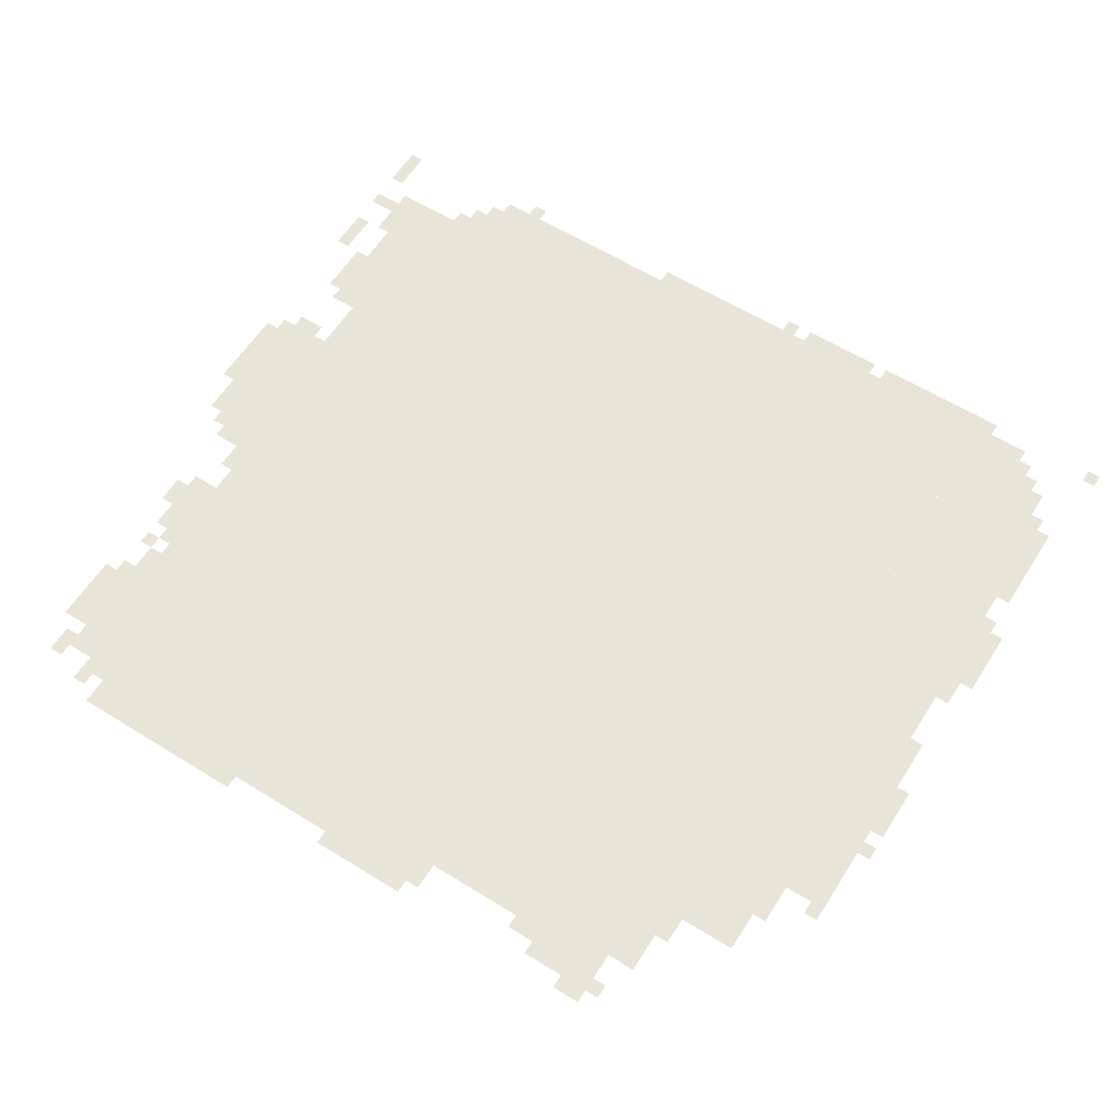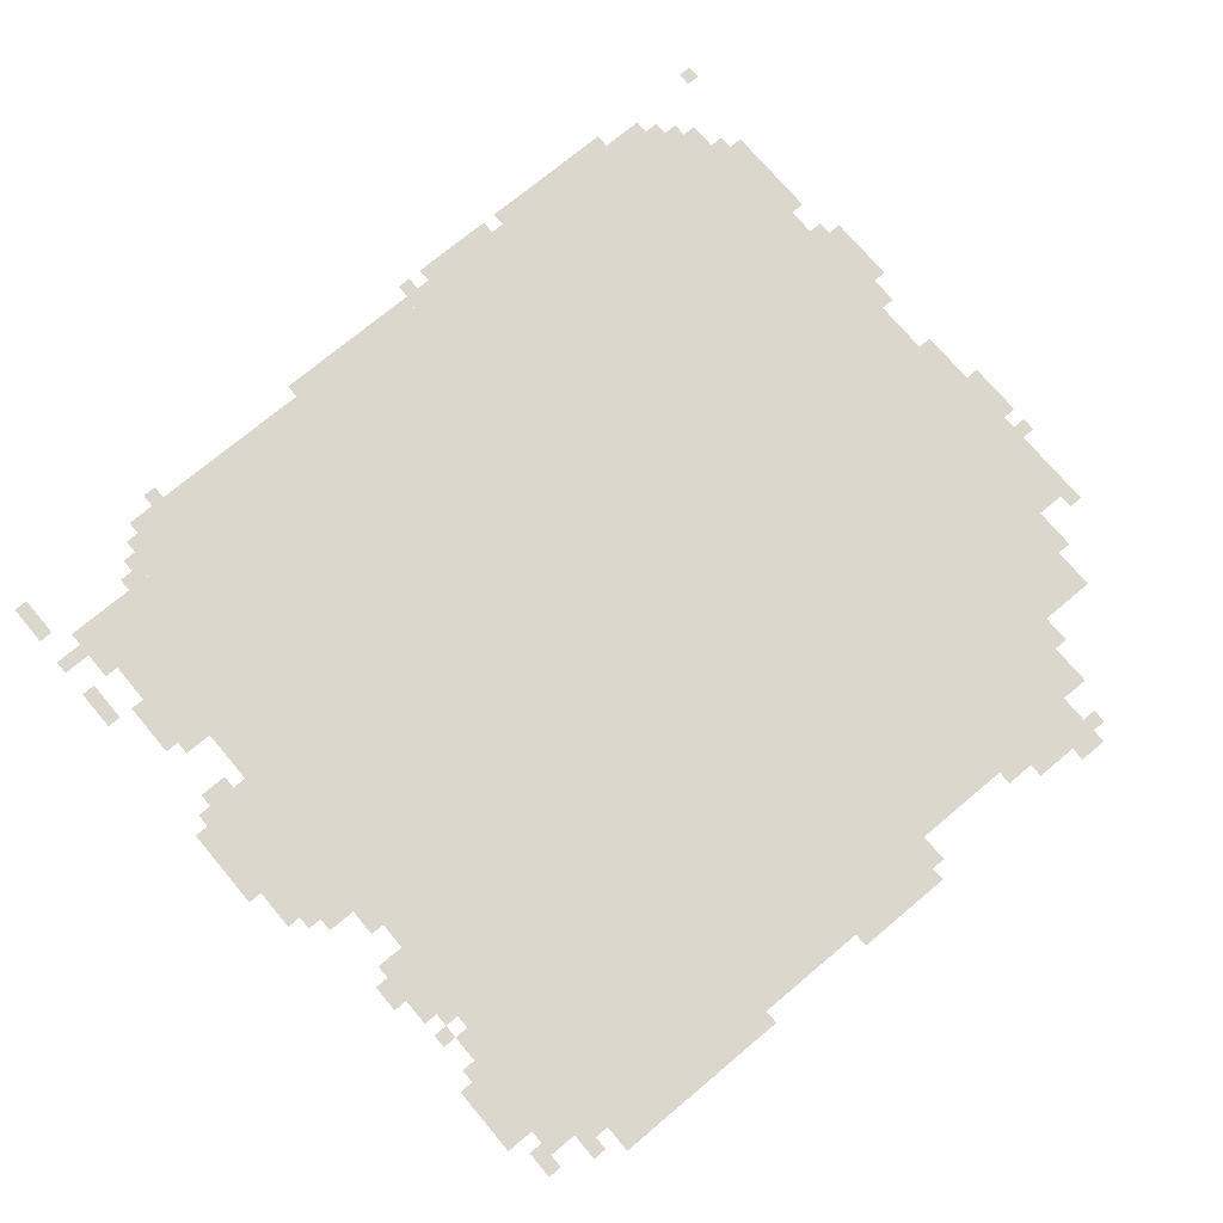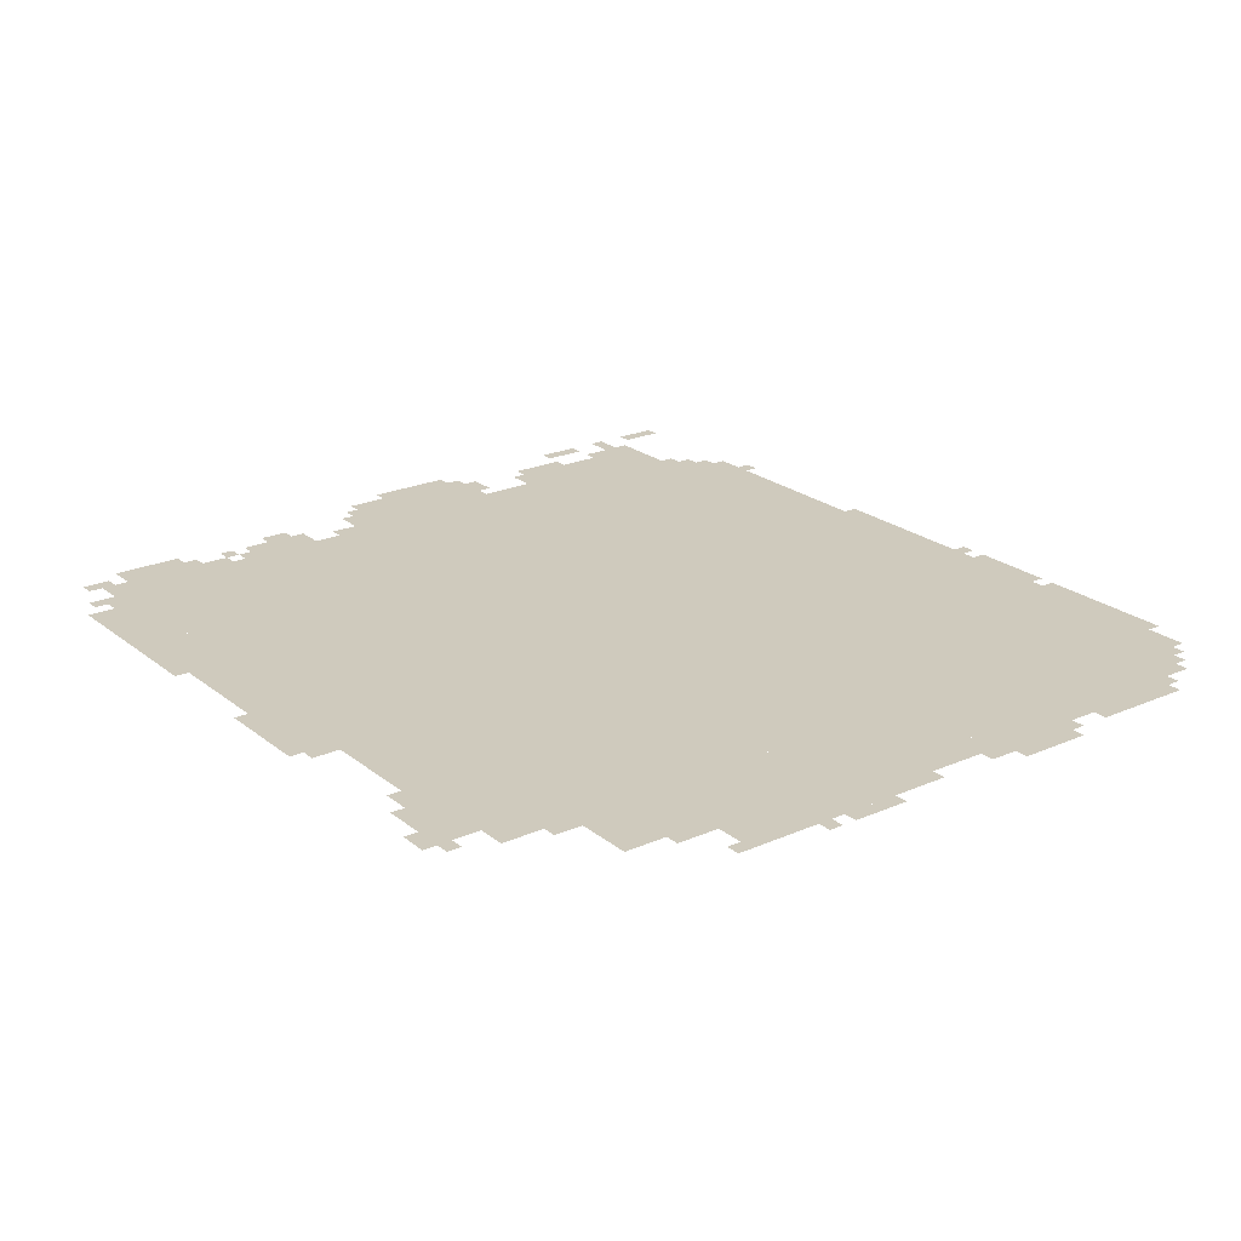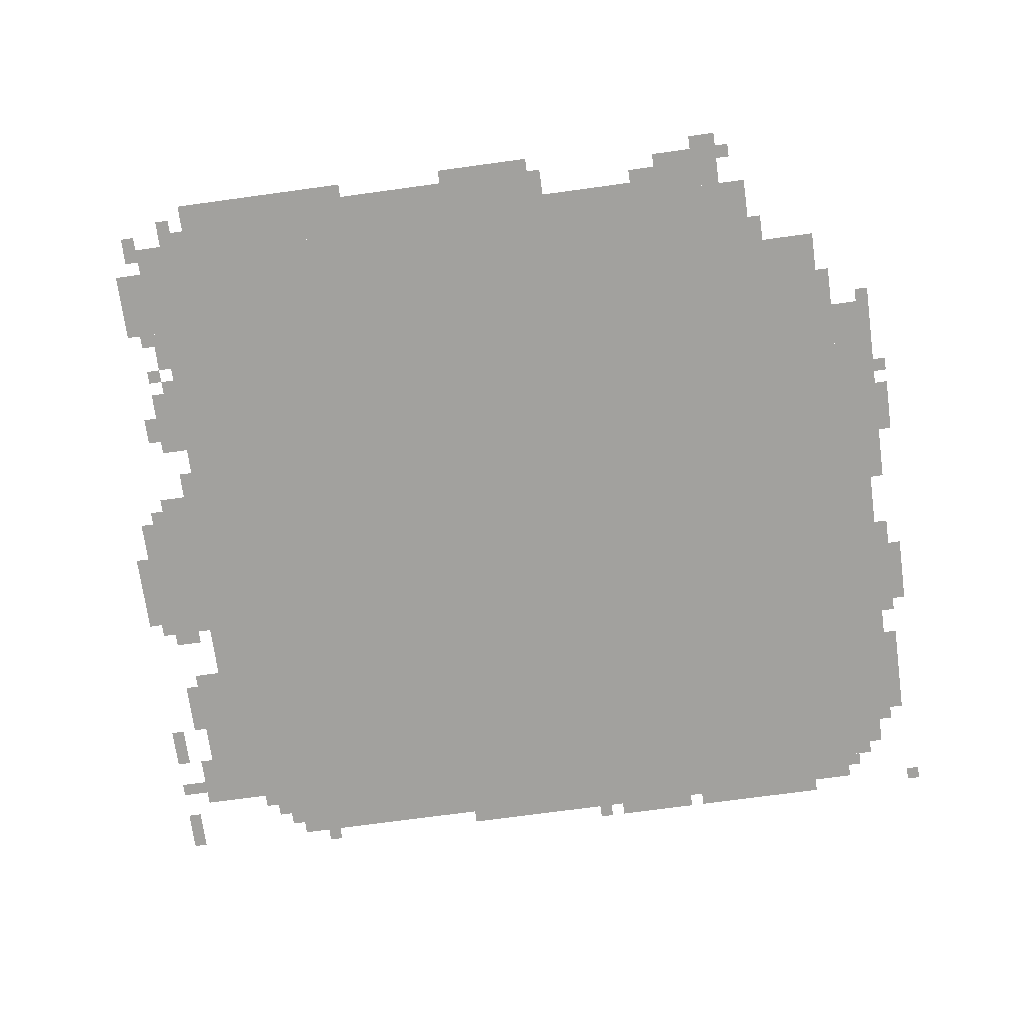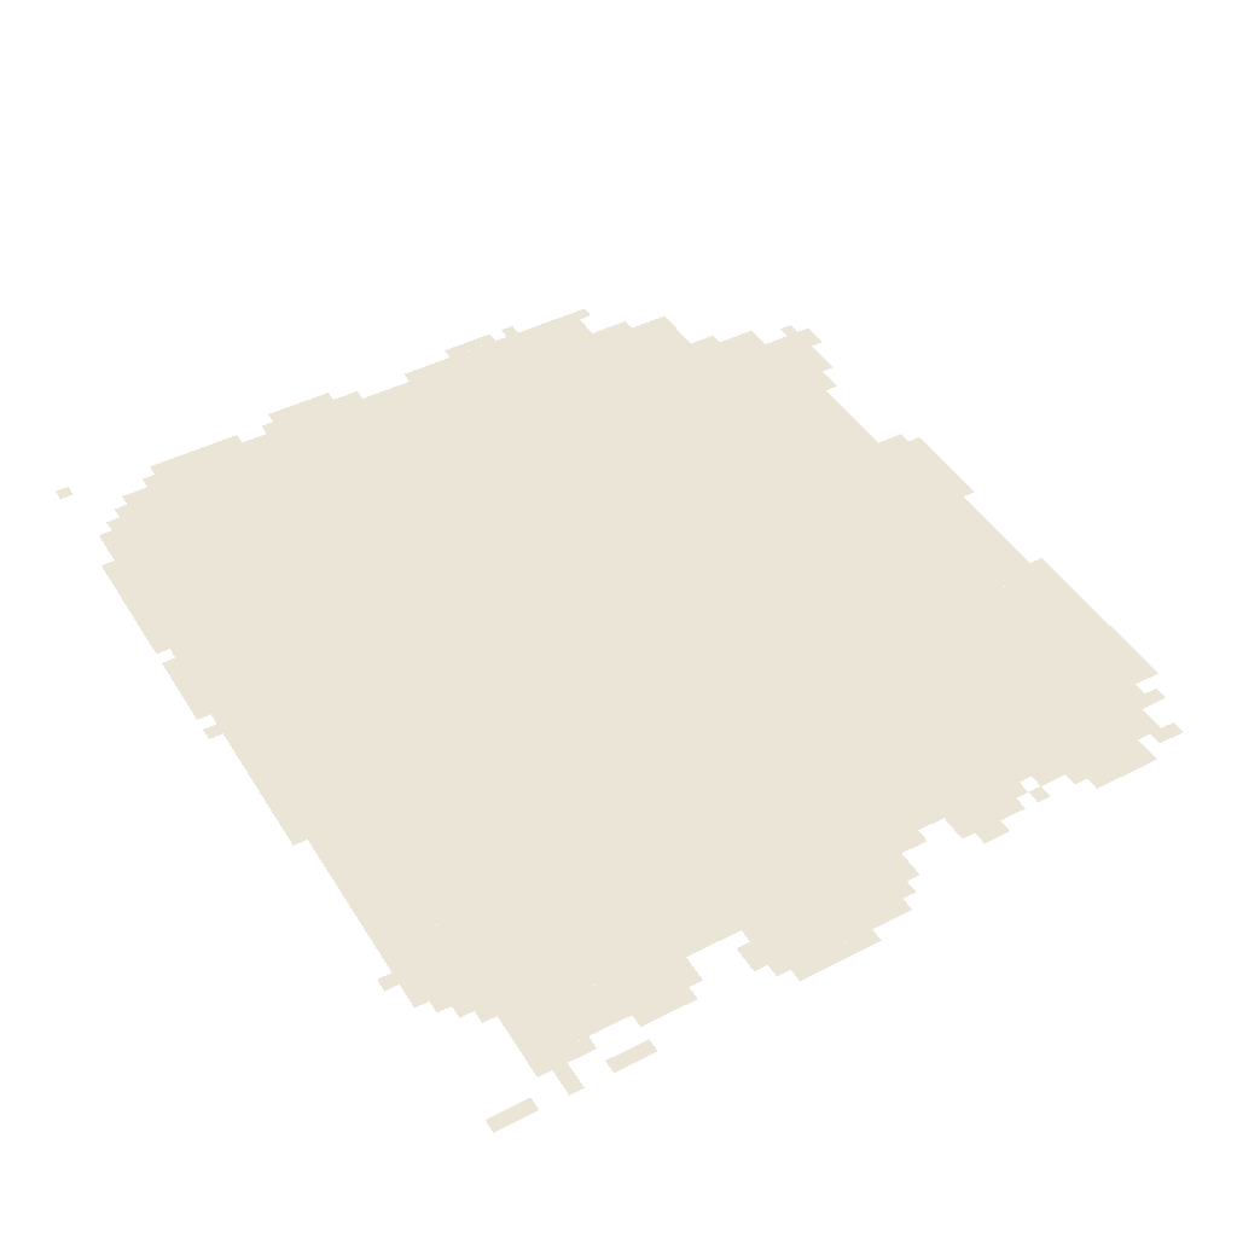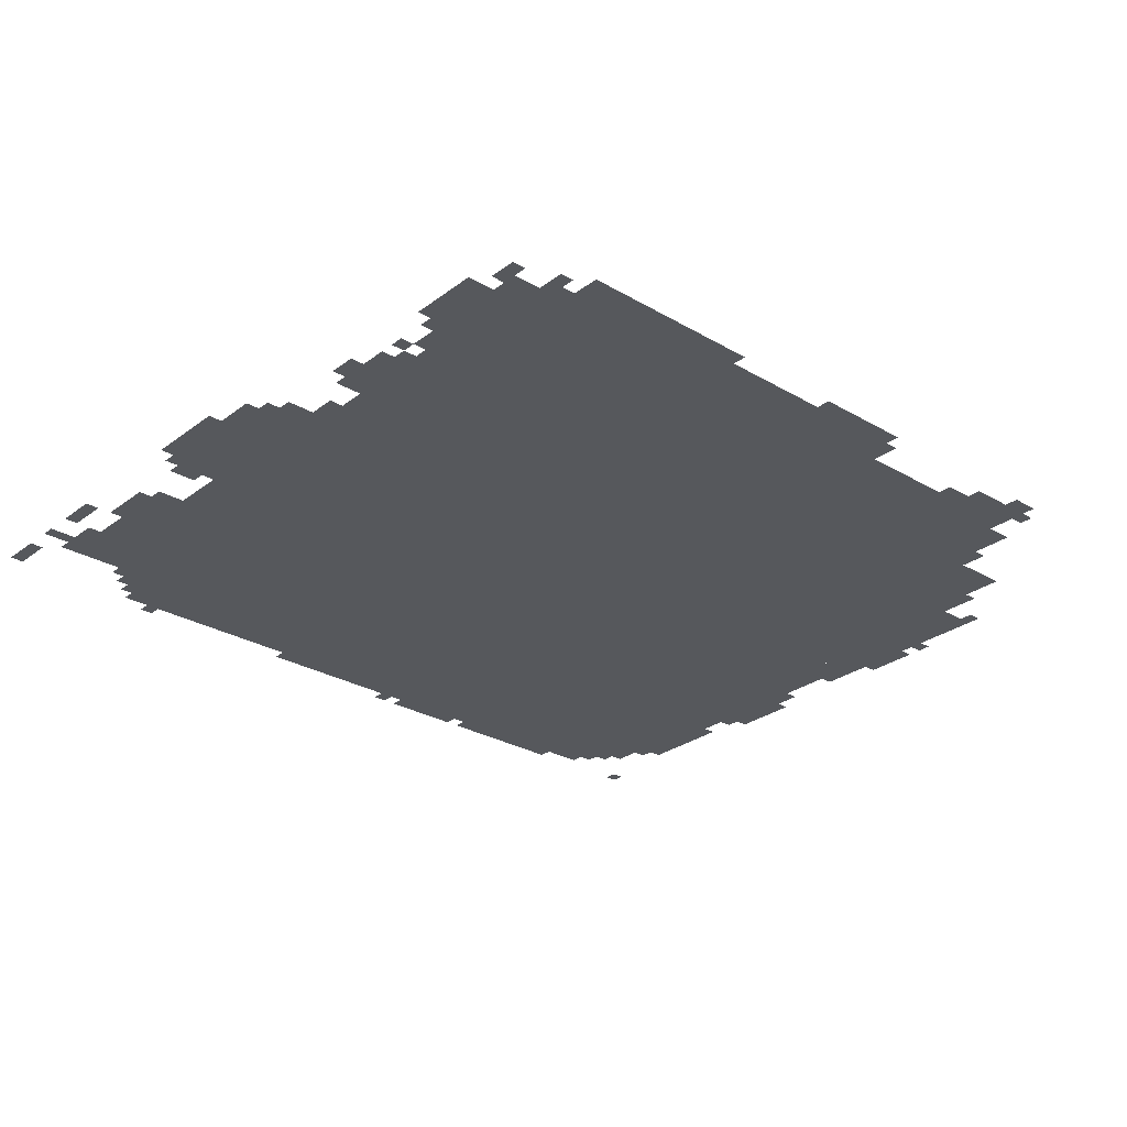
<metadata>
{"format":"obj","ext":"obj","renderer":"f3d","projection":"perspective","resolution":1024,"background":"white","views":[{"elev":60.2,"azim":-147.6,"up":"+Z"},{"elev":73.3,"azim":140.0,"up":"+Z"},{"elev":22.8,"azim":-126.9,"up":"+Z"},{"elev":-72.1,"azim":-172.2,"up":"+Z"},{"elev":45.7,"azim":59.7,"up":"+Z"},{"elev":-28.1,"azim":138.5,"up":"+Z"}]}
</metadata>
<code>
g saiwasituoboer_2-mesh
v -192 195 0
v -192 1731 0
v -1728 1731 0
v -1728 195 0
v -1728 771 0
v -1728 1475 0
v -1920 1475 0
v -1920 771 0
v -1728 99 0
v -1728 771 0
v -1920 771 0
v -1920 99 0
v -1024 67 0
v -1024 195 0
v -1728 195 0
v -1728 67 0
v -320 67 0
v -320 195 0
v -1024 195 0
v -1024 67 0
v -32 707 0
v -32 1027 0
v -192 1027 0
v -192 707 0
v -288 1731 0
v -288 1827 0
v -768 1827 0
v -768 1731 0
v -768 1731 0
v -768 1827 0
v -1216 1827 0
v -1216 1731 0
v -1920 1123 0
v -1920 1379 0
v -2016 1379 0
v -2016 1123 0
v -1920 547 0
v -1920 899 0
v -1984 899 0
v -1984 547 0
v -1920 195 0
v -1920 547 0
v -1984 547 0
v -1984 195 0
v -1920 899 0
v -1920 1123 0
v -2016 1123 0
v -2016 899 0
v -96 195 0
v -96 387 0
v -192 387 0
v -192 195 0
v -96 387 0
v -96 579 0
v -192 579 0
v -192 387 0
v -800 35 0
v -800 67 0
v -1344 67 0
v -1344 35 0
v -1344 35 0
v -1344 67 0
v -1856 67 0
v -1856 35 0
v -1728 1475 0
v -1728 1571 0
v -1888 1571 0
v -1888 1475 0
v -96 1539 0
v -96 1699 0
v -192 1699 0
v -192 1539 0
v -1504 1731 0
v -1504 1827 0
v -1664 1827 0
v -1664 1731 0
v -288 1827 0
v -288 1859 0
v -512 1859 0
v -512 1827 0
v -96 1027 0
v -96 1091 0
v -192 1091 0
v -192 1027 0
v -1984 611 0
v -1984 707 0
v -2047 707 0
v -2047 611 0
v -512 1827 0
v -512 1859 0
v -704 1859 0
v -704 1827 0
v -128 1283 0
v -128 1379 0
v -192 1379 0
v -192 1283 0
v -1600 3 0
v -1600 35 0
v -1760 35 0
v -1760 3 0
v -1216 1731 0
v -1216 1763 0
v -1376 1763 0
v -1376 1731 0
v -1440 3 0
v -1440 35 0
v -1600 35 0
v -1600 3 0
v -256 131 0
v -256 195 0
v -320 195 0
v -320 131 0
v -1984 323 0
v -1984 451 0
v -2016 451 0
v -2016 323 0
v -128 1219 0
v -128 1283 0
v -192 1283 0
v -192 1219 0
v -1984 547 0
v -1984 611 0
v -2047 611 0
v -2047 547 0
v -1376 1731 0
v -1376 1763 0
v -1504 1763 0
v -1504 1731 0
v -960 1827 0
v -960 1859 0
v -1088 1859 0
v -1088 1827 0
v -1312 3 0
v -1312 35 0
v -1408 35 0
v -1408 3 0
v -128 1731 0
v -128 1763 0
v -224 1763 0
v -224 1731 0
v -1728 67 0
v -1728 99 0
v -1824 99 0
v -1824 67 0
v -1216 3 0
v -1216 35 0
v -1312 35 0
v -1312 3 0
v -1088 1827 0
v -1088 1859 0
v -1184 1859 0
v -1184 1827 0
v -1984 227 0
v -1984 323 0
v -2016 323 0
v -2016 227 0
v 0 739 0
v 0 835 0
v -32 835 0
v -32 739 0
v 0 835 0
v 0 931 0
v -32 931 0
v -32 835 0
v -1440 1763 0
v -1440 1795 0
v -1504 1795 0
v -1504 1763 0
v -224 1763 0
v -224 1827 0
v -256 1827 0
v -256 1763 0
v -1600 1827 0
v -1600 1859 0
v -1664 1859 0
v -1664 1827 0
v 0 355 0
v 0 419 0
v -32 419 0
v -32 355 0
v 0 99 0
v 0 163 0
v -32 163 0
v -32 99 0
v -1728 1571 0
v -1728 1635 0
v -1760 1635 0
v -1760 1571 0
v -64 675 0
v -64 707 0
v -128 707 0
v -128 675 0
v 0 227 0
v 0 259 0
v -64 259 0
v -64 227 0
v -1920 131 0
v -1920 195 0
v -1952 195 0
v -1952 131 0
v -96 1251 0
v -96 1315 0
v -128 1315 0
v -128 1251 0
v -160 1091 0
v -160 1155 0
v -192 1155 0
v -192 1091 0
v -1984 707 0
v -1984 771 0
v -2016 771 0
v -2016 707 0
v -2016 1027 0
v -2016 1091 0
v -2047 1091 0
v -2047 1027 0
v -160 579 0
v -160 643 0
v -192 643 0
v -192 579 0
v -64 483 0
v -64 547 0
v -96 547 0
v -96 483 0
v -224 1731 0
v -224 1763 0
v -288 1763 0
v -288 1731 0
v -1824 67 0
v -1824 99 0
v -1888 99 0
v -1888 67 0
v -2016 1091 0
v -2016 1155 0
v -2047 1155 0
v -2047 1091 0
v -64 419 0
v -64 483 0
v -96 483 0
v -96 419 0
v -160 1475 0
v -160 1539 0
v -192 1539 0
v -192 1475 0
v -160 643 0
v -160 707 0
v -192 707 0
v -192 643 0
v -64 259 0
v -64 323 0
v -96 323 0
v -96 259 0
v -64 195 0
v -64 259 0
v -96 259 0
v -96 195 0
v -1984 515 0
v -1984 547 0
v -2016 547 0
v -2016 515 0
v -1984 1379 0
v -1984 1411 0
v -2016 1411 0
v -2016 1379 0
v -64 1027 0
v -64 1059 0
v -96 1059 0
v -96 1027 0
v -2016 1187 0
v -2016 1219 0
v -2047 1219 0
v -2047 1187 0
v -224 163 0
v -224 195 0
v -256 195 0
v -256 163 0
v -384 35 0
v -384 67 0
v -416 67 0
v -416 35 0
v -1152 3 0
v -1152 35 0
v -1184 35 0
v -1184 3 0
v -288 99 0
v -288 131 0
v -320 131 0
v -320 99 0
v -2016 3 0
v -2016 35 0
v -2047 35 0
v -2047 3 0
v -160 1379 0
v -160 1411 0
v -192 1411 0
v -192 1379 0
v 0 67 0
v 0 99 0
v -32 99 0
v -32 67 0
v -1664 1795 0
v -1664 1827 0
v -1696 1827 0
v -1696 1795 0
v -160 1443 0
v -160 1475 0
v -192 1475 0
v -192 1443 0
v 0 323 0
v 0 355 0
v -32 355 0
v -32 323 0
v -128 1763 0
v -128 1795 0
v -160 1795 0
v -160 1763 0
v -128 1507 0
v -128 1539 0
v -160 1539 0
v -160 1507 0
v -128 1411 0
v -128 1443 0
v -160 1443 0
v -160 1411 0
v -256 1763 0
v -256 1795 0
v -288 1795 0
v -288 1763 0
v -160 1699 0
v -160 1731 0
v -192 1731 0
v -192 1699 0
g saiwasituoboer_2-mesh_0
f 3 2 1
f 1 4 3
f 7 6 5
f 5 8 7
f 11 10 9
f 9 12 11
f 15 14 13
f 13 16 15
f 19 18 17
f 17 20 19
f 23 22 21
f 21 24 23
f 27 26 25
f 25 28 27
f 31 30 29
f 29 32 31
f 35 34 33
f 33 36 35
f 39 38 37
f 37 40 39
f 43 42 41
f 41 44 43
f 47 46 45
f 45 48 47
f 51 50 49
f 49 52 51
f 55 54 53
f 53 56 55
f 59 58 57
f 57 60 59
f 63 62 61
f 61 64 63
f 67 66 65
f 65 68 67
f 71 70 69
f 69 72 71
f 75 74 73
f 73 76 75
f 79 78 77
f 77 80 79
f 83 82 81
f 81 84 83
f 87 86 85
f 85 88 87
f 91 90 89
f 89 92 91
f 95 94 93
f 93 96 95
f 99 98 97
f 97 100 99
f 103 102 101
f 101 104 103
f 107 106 105
f 105 108 107
f 111 110 109
f 109 112 111
f 115 114 113
f 113 116 115
f 119 118 117
f 117 120 119
f 123 122 121
f 121 124 123
f 127 126 125
f 125 128 127
f 131 130 129
f 129 132 131
f 135 134 133
f 133 136 135
f 139 138 137
f 137 140 139
f 143 142 141
f 141 144 143
f 147 146 145
f 145 148 147
f 151 150 149
f 149 152 151
f 155 154 153
f 153 156 155
f 159 158 157
f 157 160 159
f 163 162 161
f 161 164 163
f 167 166 165
f 165 168 167
f 171 170 169
f 169 172 171
f 175 174 173
f 173 176 175
f 179 178 177
f 177 180 179
f 183 182 181
f 181 184 183
f 187 186 185
f 185 188 187
f 191 190 189
f 189 192 191
f 195 194 193
f 193 196 195
f 199 198 197
f 197 200 199
f 203 202 201
f 201 204 203
f 207 206 205
f 205 208 207
f 211 210 209
f 209 212 211
f 215 214 213
f 213 216 215
f 219 218 217
f 217 220 219
f 223 222 221
f 221 224 223
f 227 226 225
f 225 228 227
f 231 230 229
f 229 232 231
f 235 234 233
f 233 236 235
f 239 238 237
f 237 240 239
f 243 242 241
f 241 244 243
f 247 246 245
f 245 248 247
f 251 250 249
f 249 252 251
f 255 254 253
f 253 256 255
f 259 258 257
f 257 260 259
f 263 262 261
f 261 264 263
f 267 266 265
f 265 268 267
f 271 270 269
f 269 272 271
f 275 274 273
f 273 276 275
f 279 278 277
f 277 280 279
f 283 282 281
f 281 284 283
f 287 286 285
f 285 288 287
f 291 290 289
f 289 292 291
f 295 294 293
f 293 296 295
f 299 298 297
f 297 300 299
f 303 302 301
f 301 304 303
f 307 306 305
f 305 308 307
f 311 310 309
f 309 312 311
f 315 314 313
f 313 316 315
f 319 318 317
f 317 320 319
f 323 322 321
f 321 324 323
f 327 326 325
f 325 328 327
f 331 330 329
f 329 332 331

</code>
